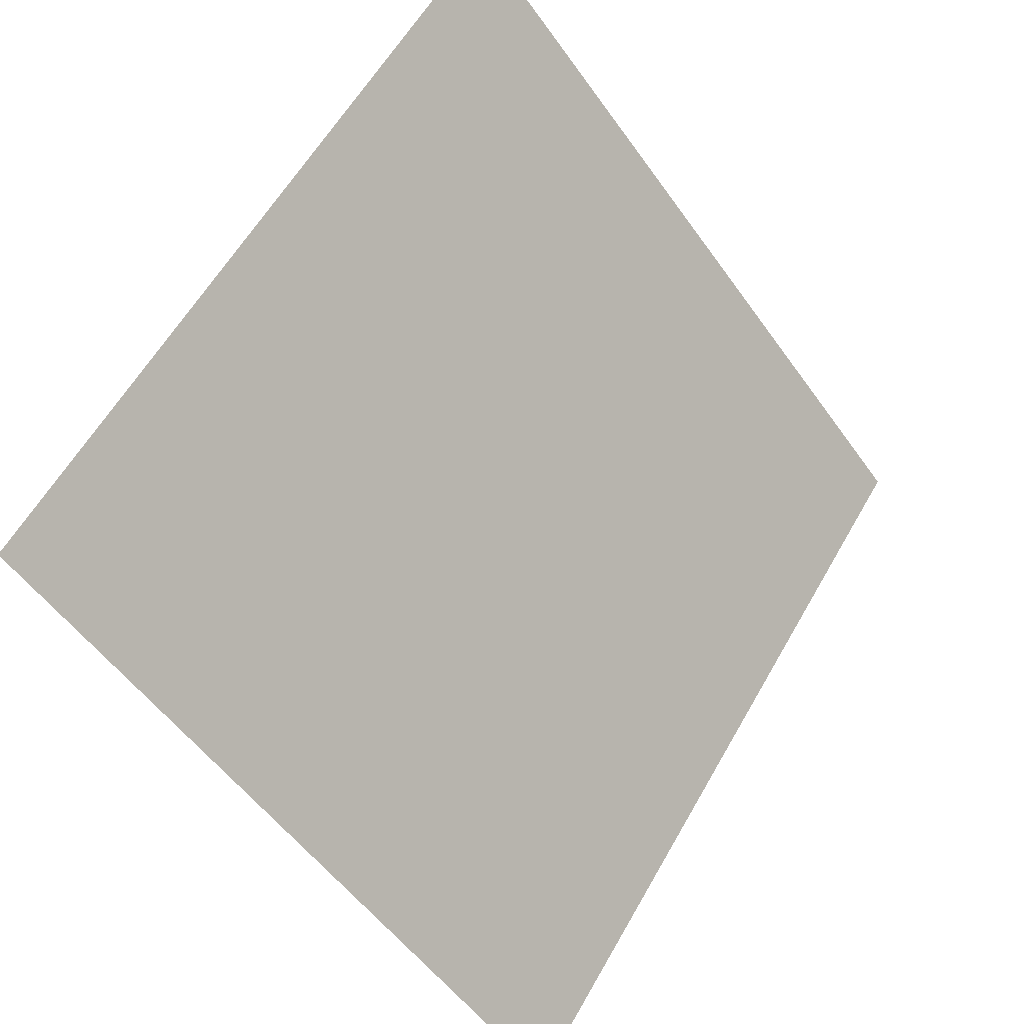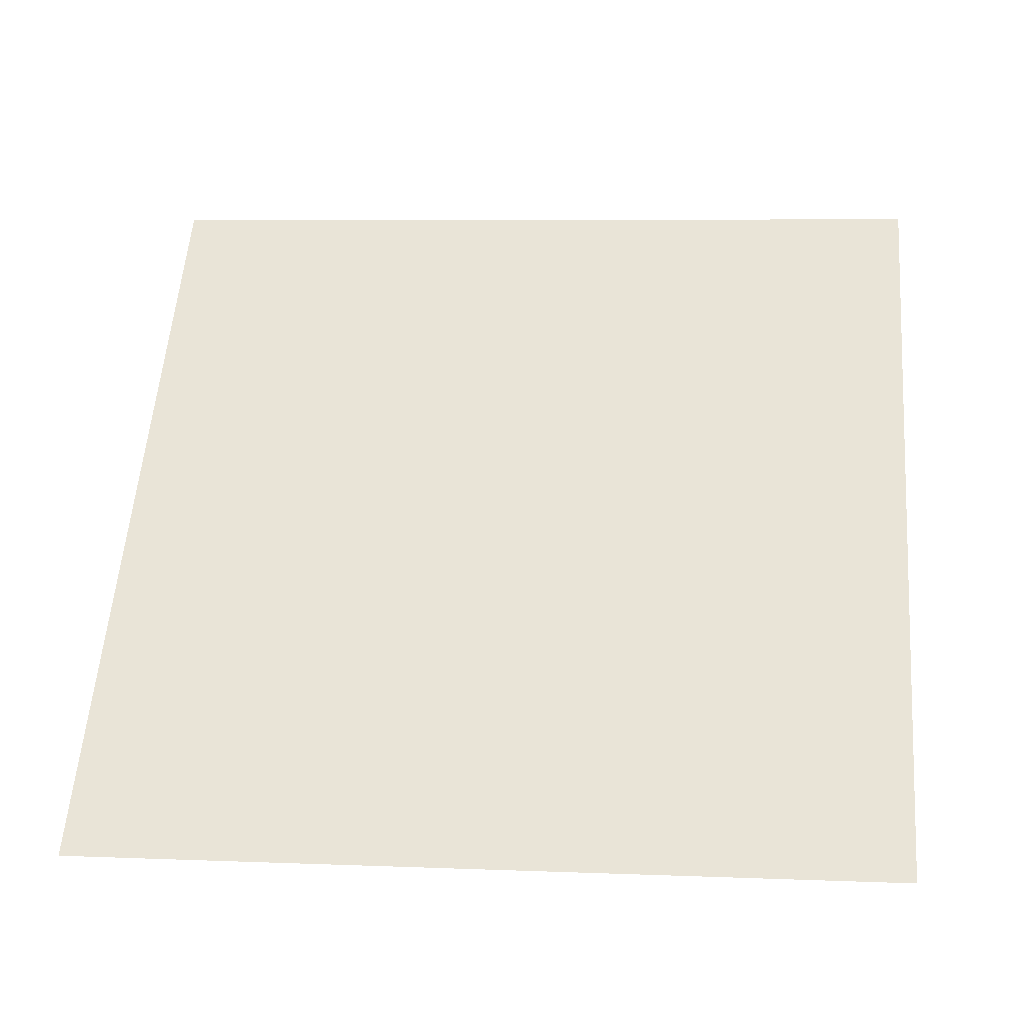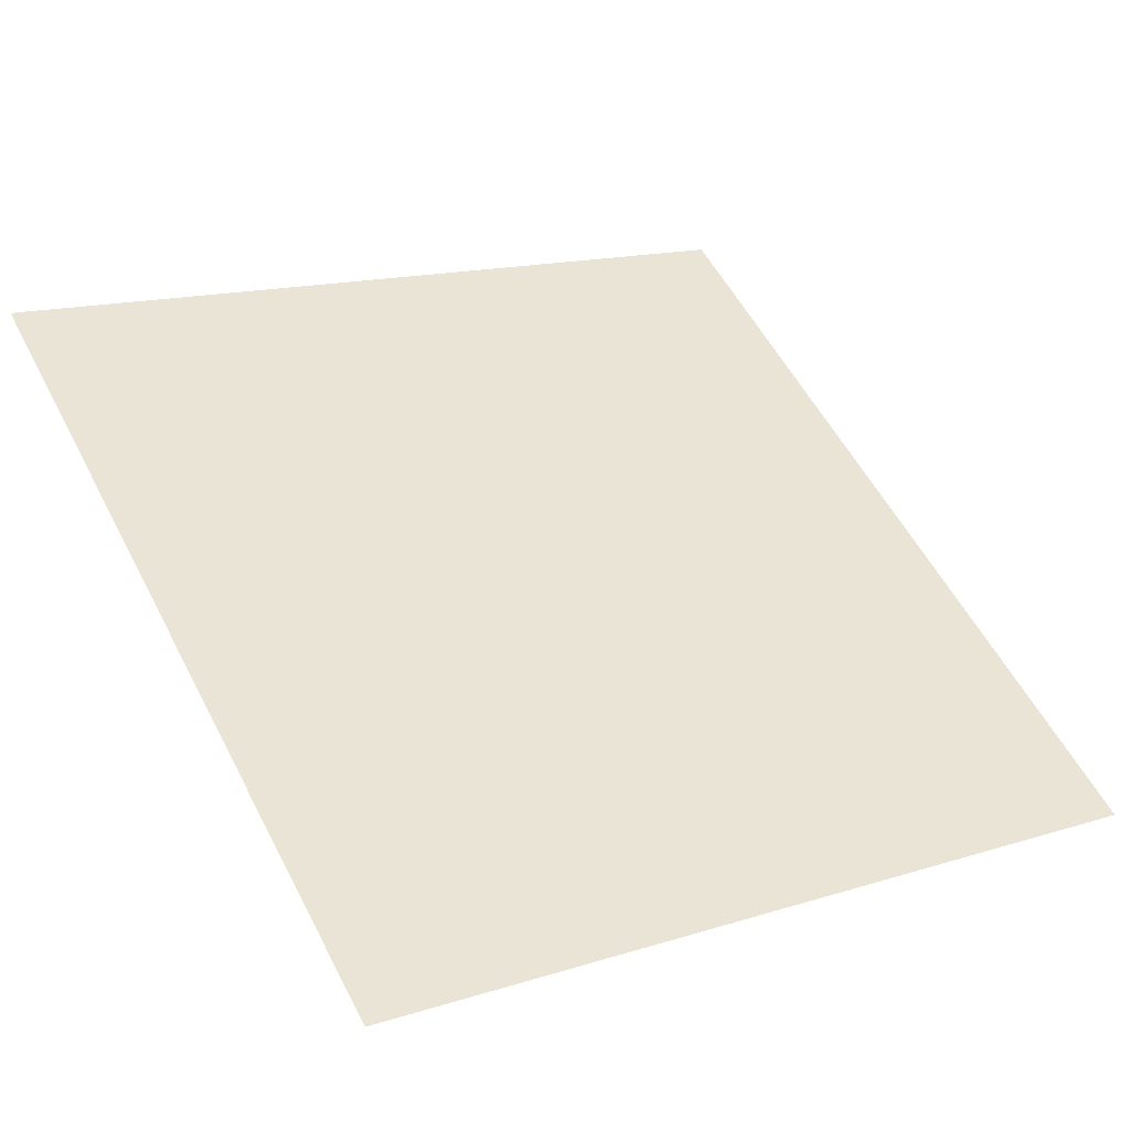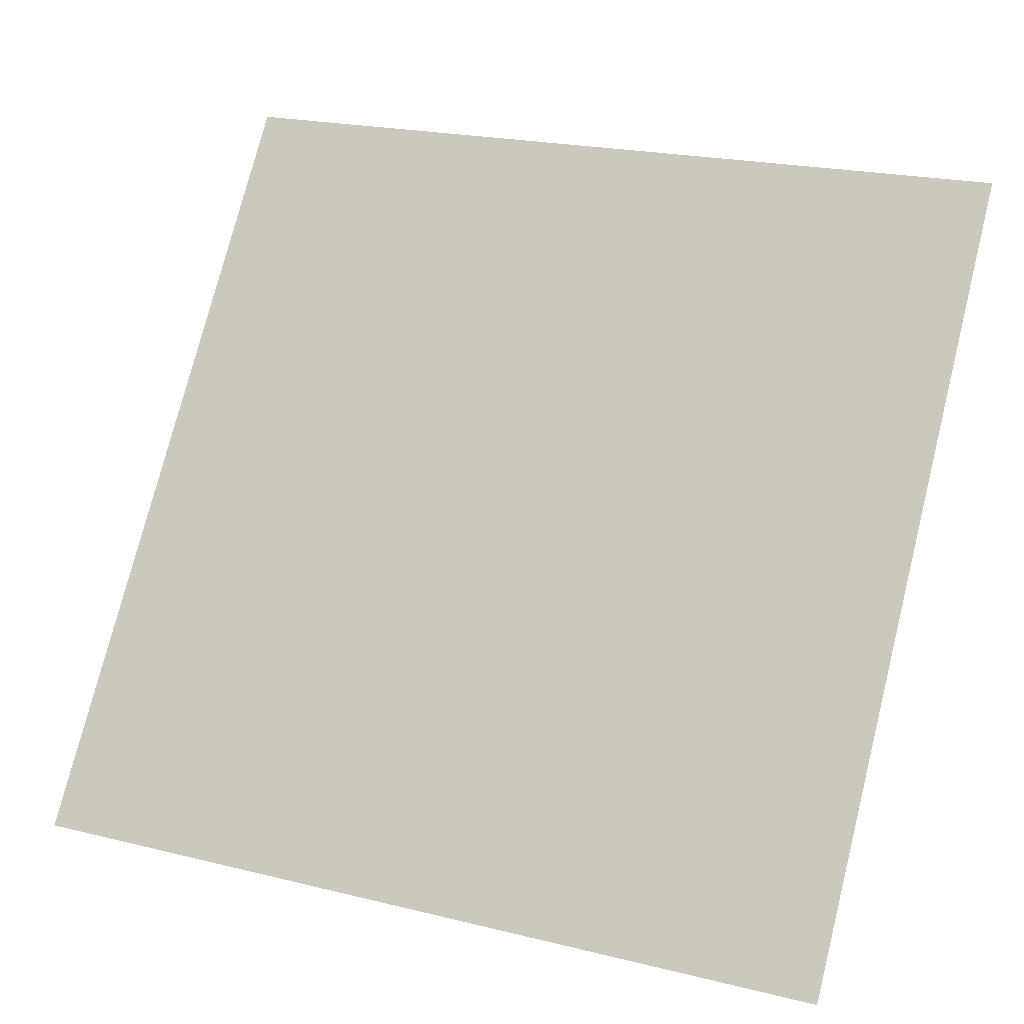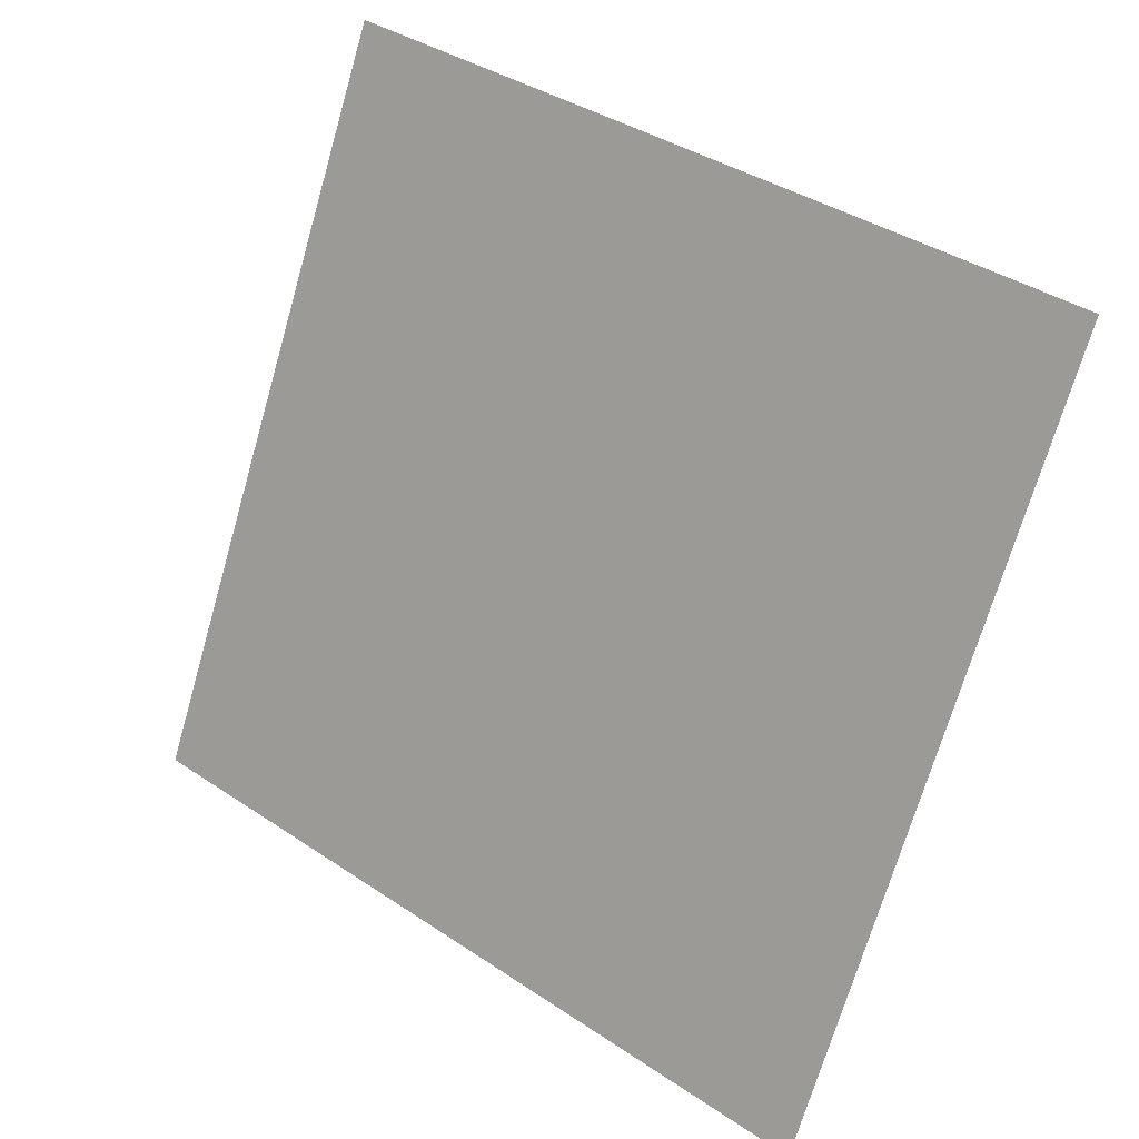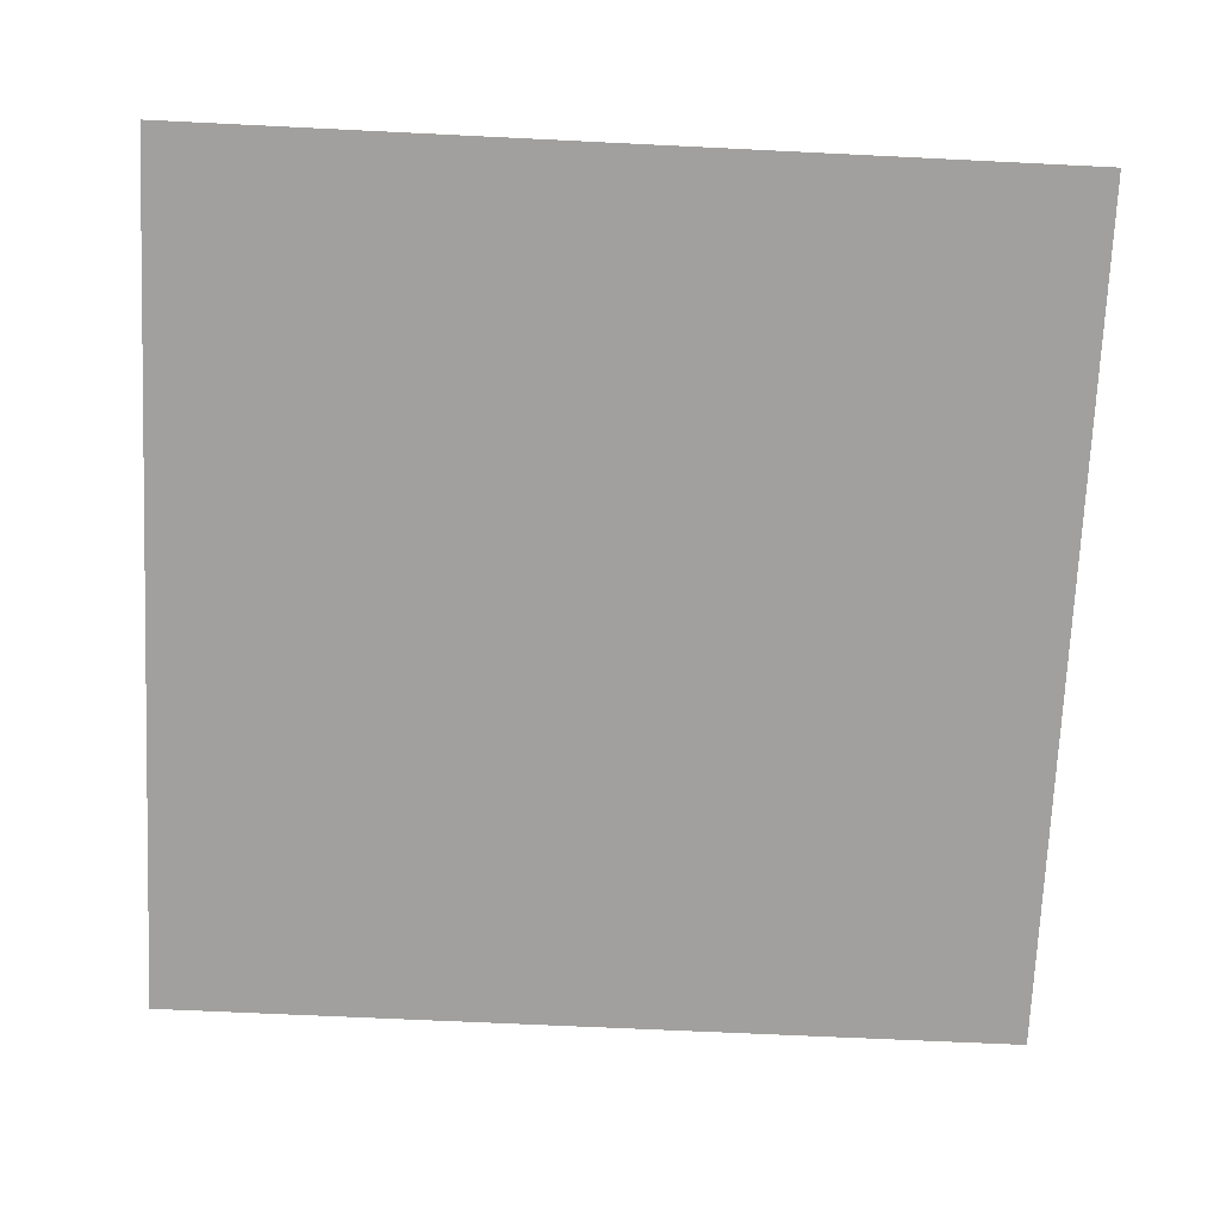
<metadata>
{"format":"obj","ext":"obj","renderer":"f3d","projection":"perspective","resolution":1024,"background":"white","views":[{"elev":-53.9,"azim":123.1,"up":"+Z"},{"elev":19.0,"azim":-173.1,"up":"+Y"},{"elev":12.6,"azim":146.8,"up":"+Y"},{"elev":20.0,"azim":22.3,"up":"+Z"},{"elev":-72.3,"azim":74.4,"up":"+Y"},{"elev":-35.0,"azim":-2.0,"up":"+Y"}]}
</metadata>
<code>
v 0.04821 0.6393 0.3122
v 0.04165 0.6395 0.3123
v 0.04177 0.6434 0.3175
v 0.04833 0.6432 0.3174
f 4 3 2 1

</code>
